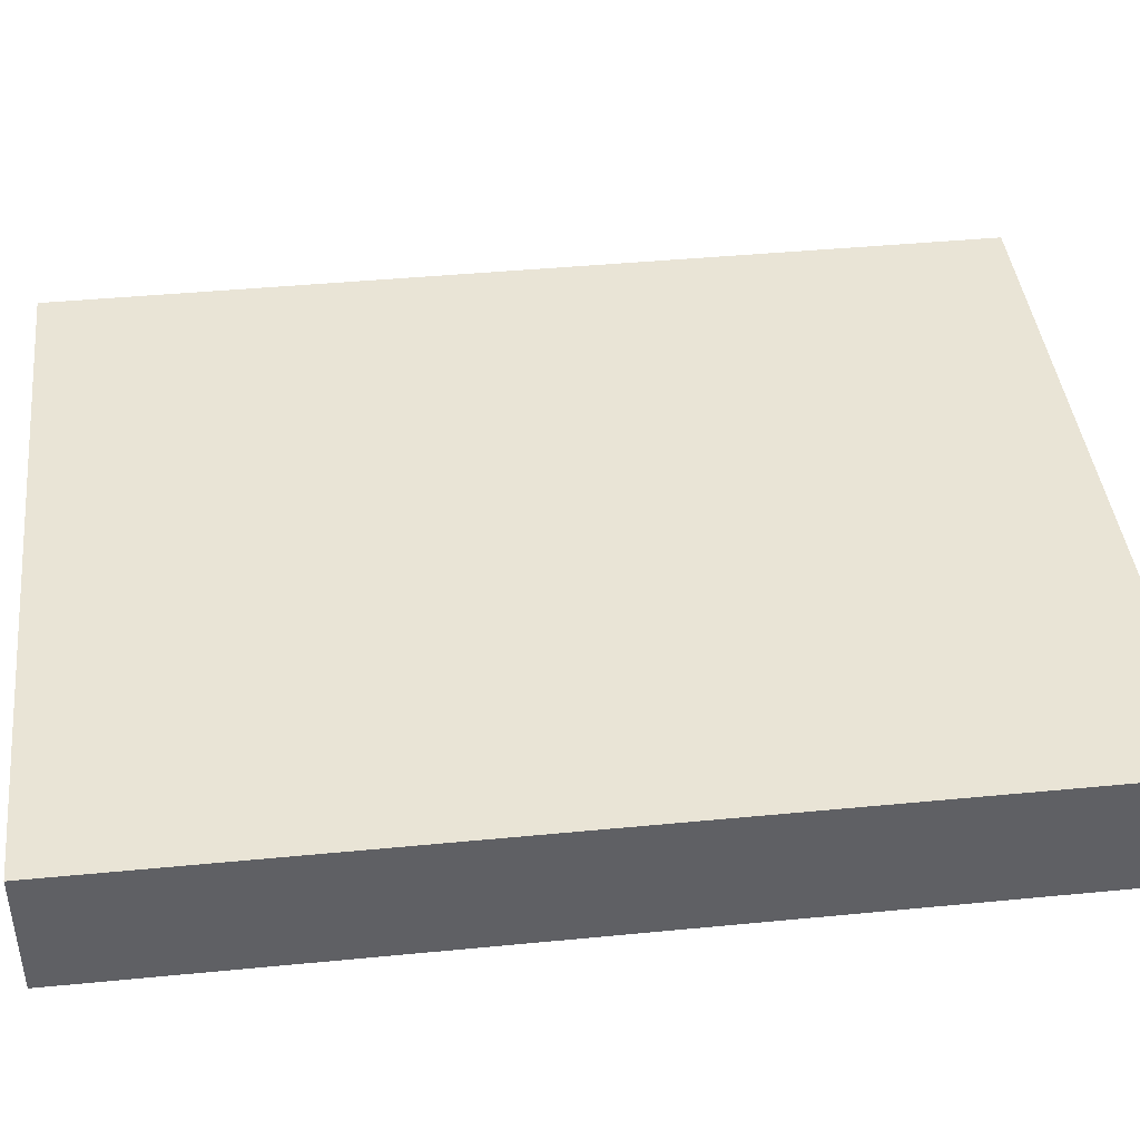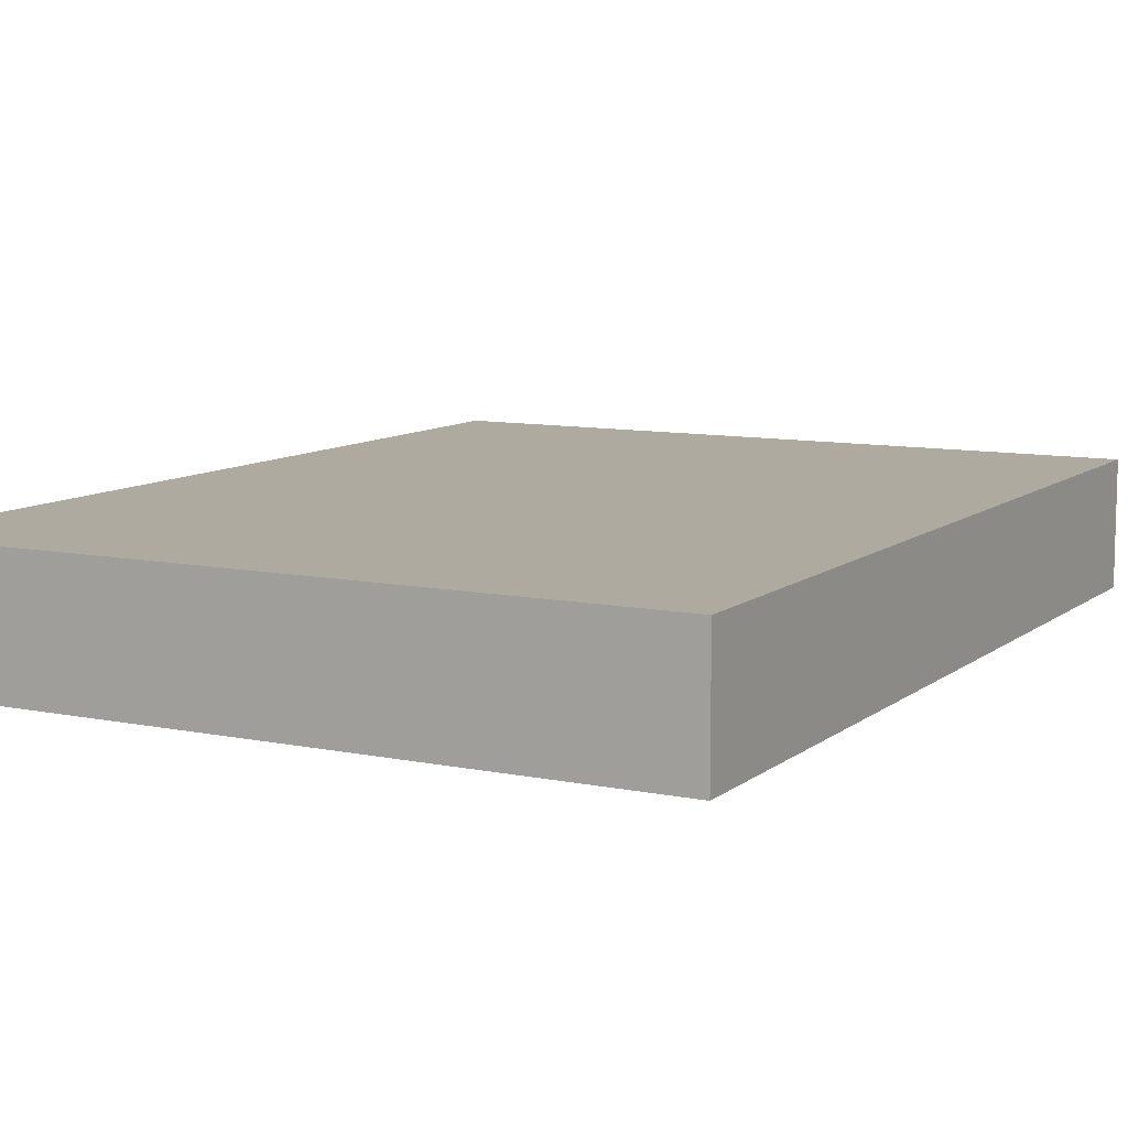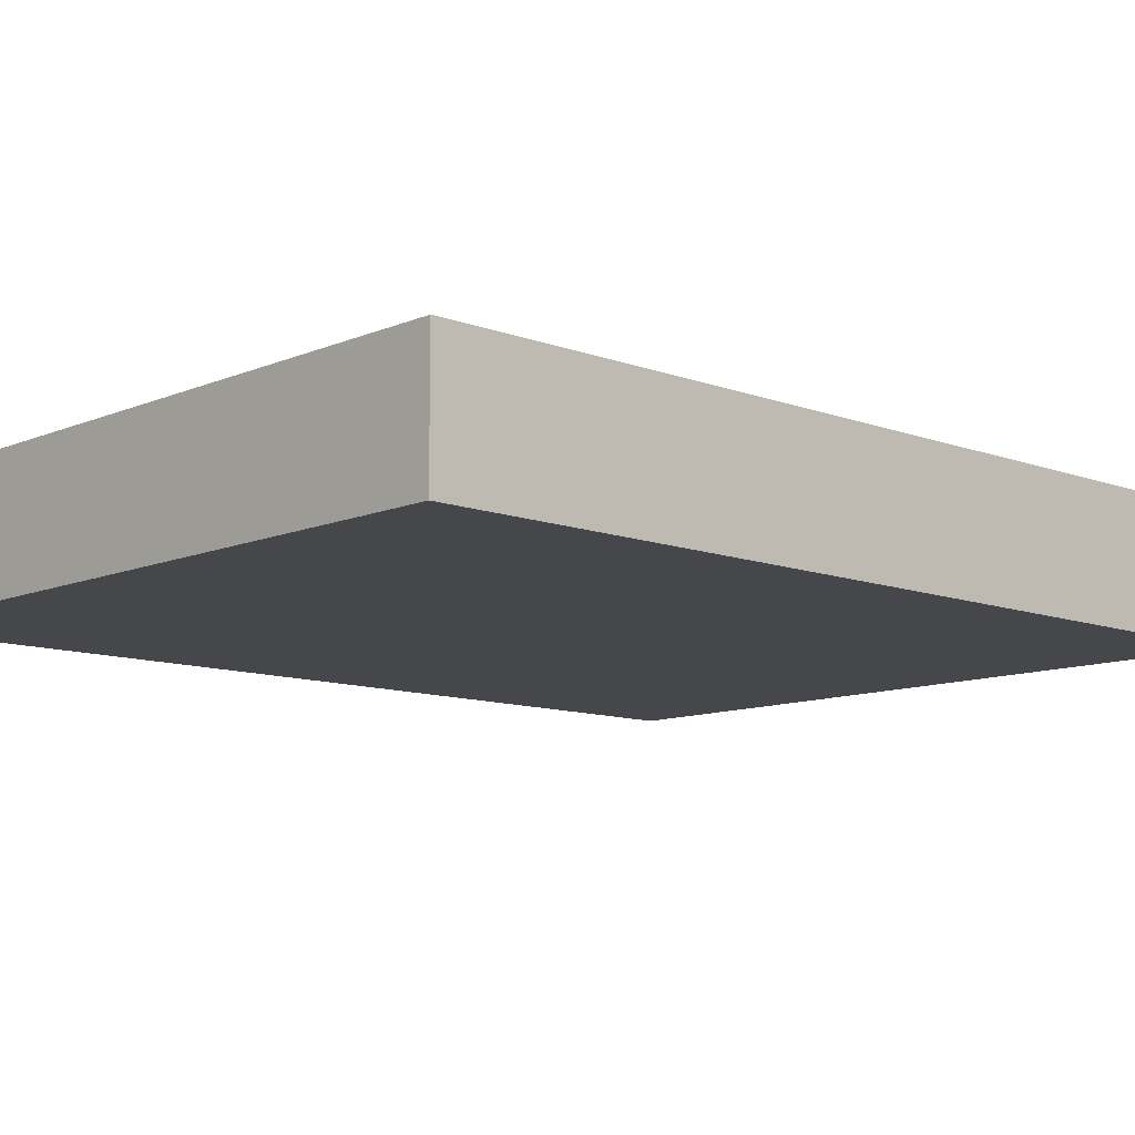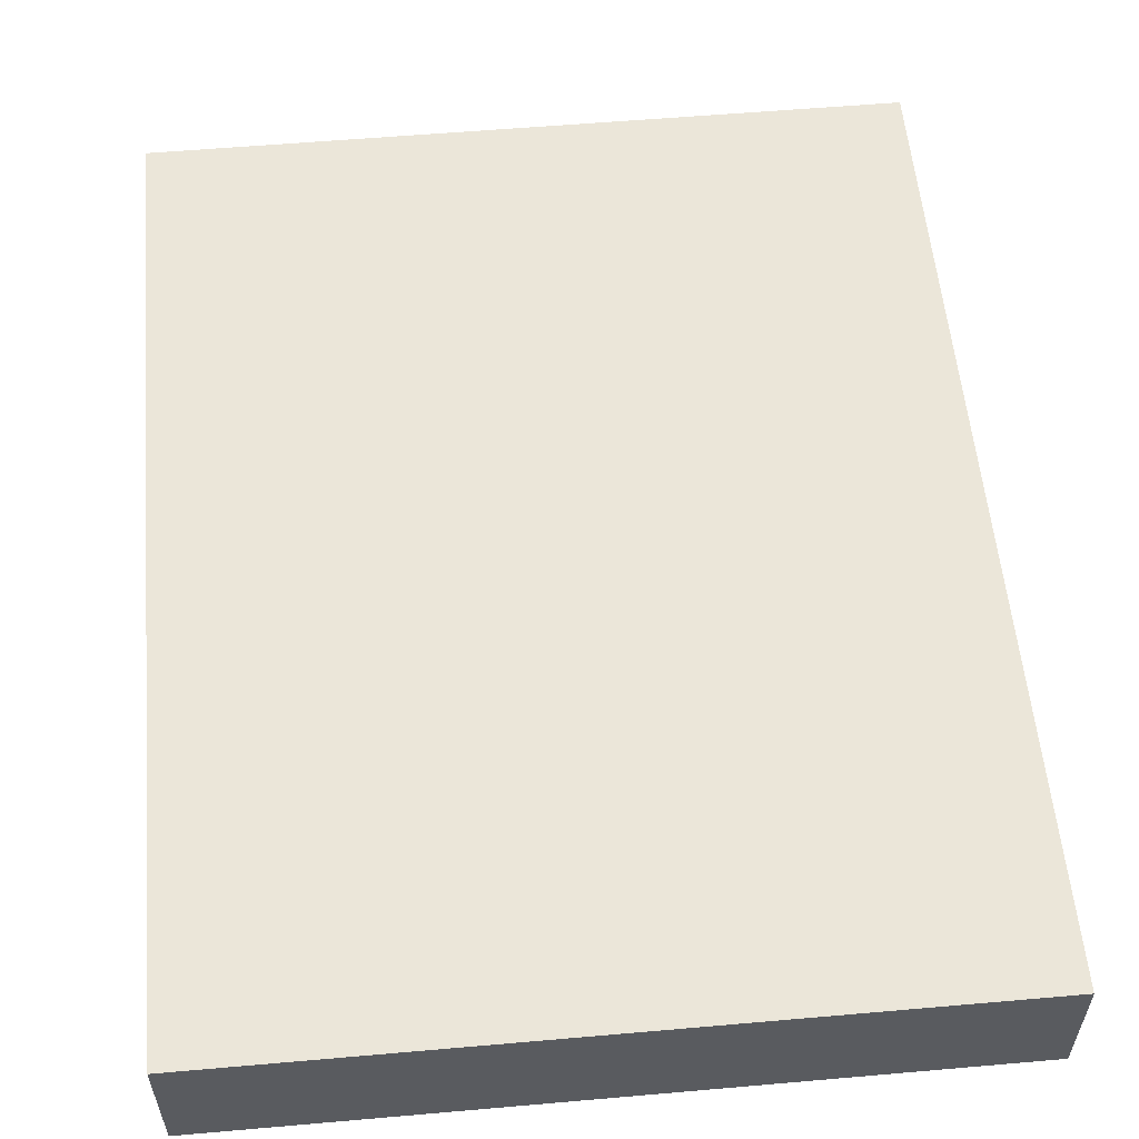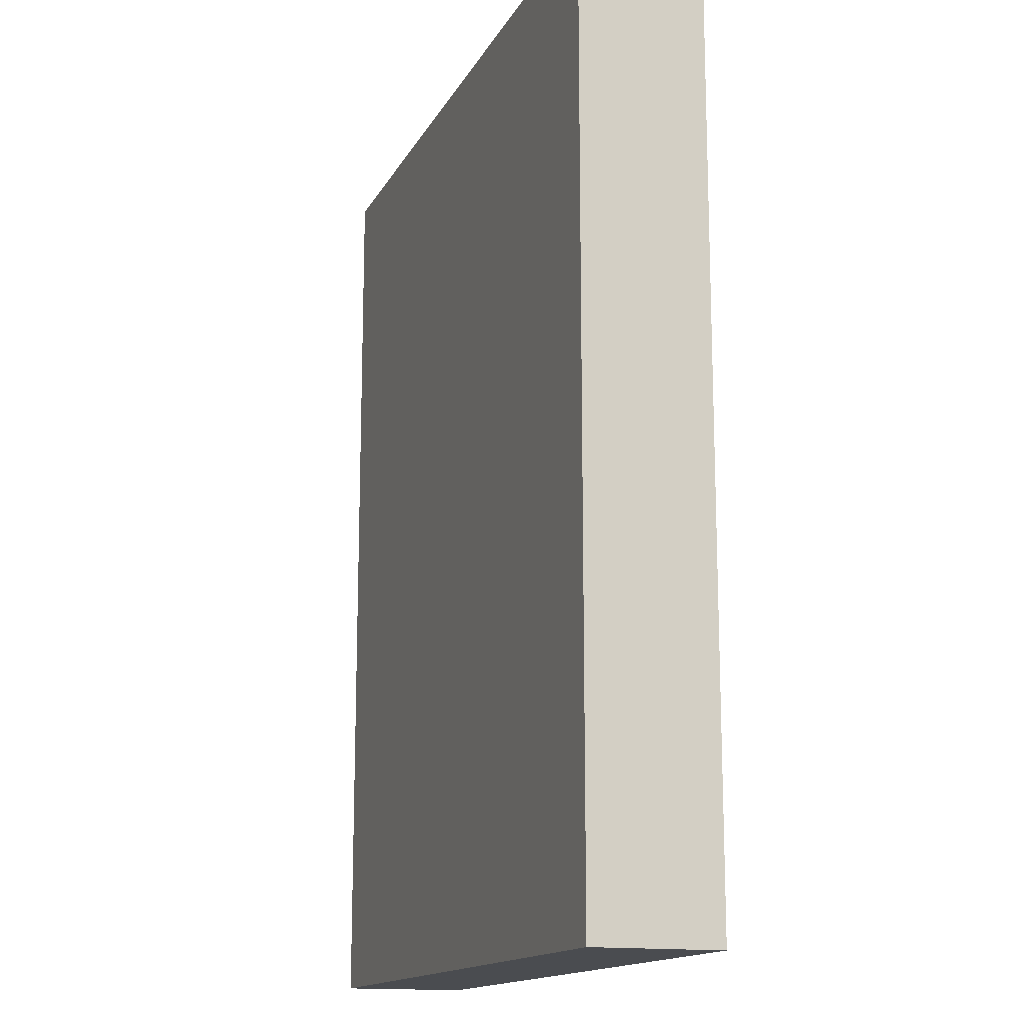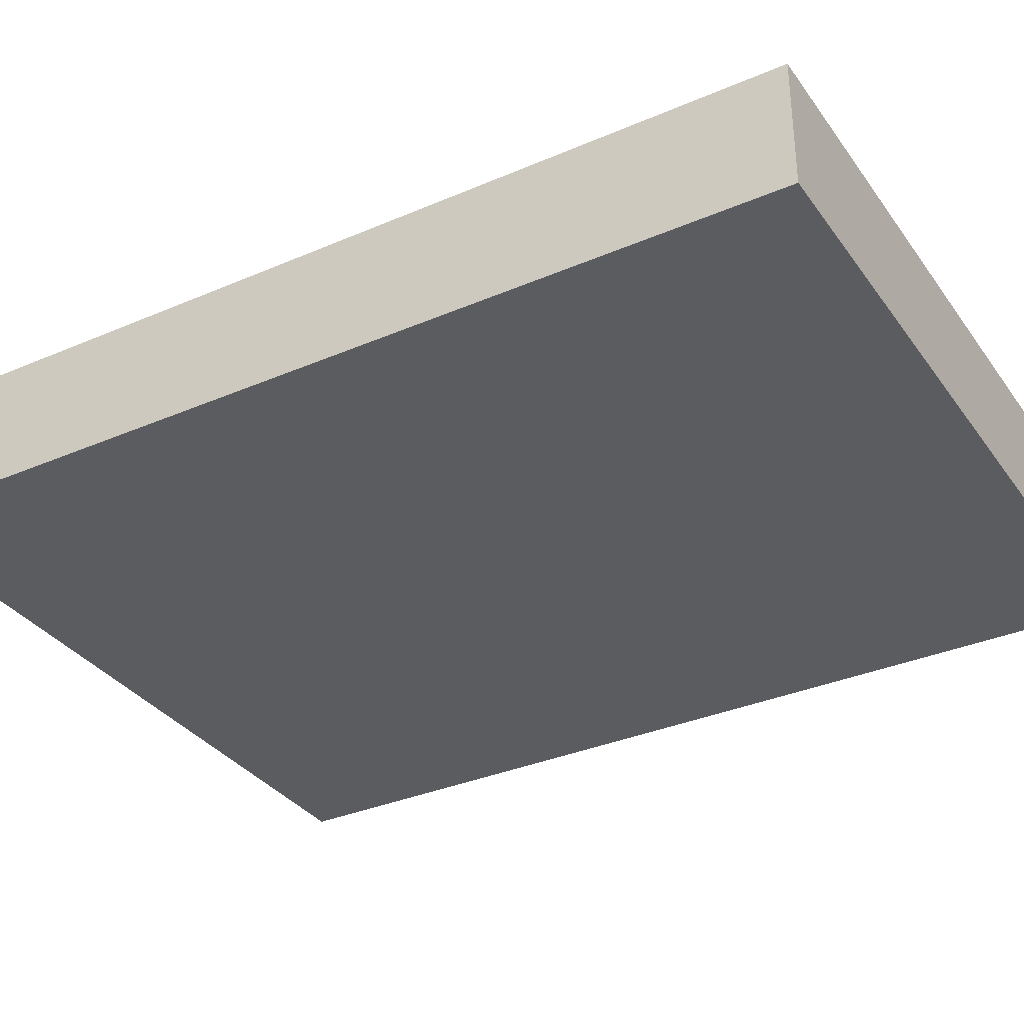
<metadata>
{"format":"obj","ext":"obj","renderer":"f3d","projection":"perspective","resolution":1024,"background":"white","views":[{"elev":42.4,"azim":83.4,"up":"+Z"},{"elev":9.5,"azim":28.3,"up":"+Z"},{"elev":-10.5,"azim":-133.3,"up":"+Z"},{"elev":56.6,"azim":174.8,"up":"+Z"},{"elev":-14.9,"azim":-109.5,"up":"+Y"},{"elev":-33.9,"azim":-59.7,"up":"+Z"}]}
</metadata>
<code>
v -0.09291 -0.1197 -0.01624
v -0.09291 -0.1197 0.01624
v -0.09291 0.1197 -0.01624
v -0.09291 0.1197 0.01624
v 0.09291 -0.1197 -0.01624
v 0.09291 -0.1197 0.01624
v 0.09291 0.1197 -0.01624
v 0.09291 0.1197 0.01624
f 2 4 1
f 5 2 1
f 1 4 3
f 3 5 1
f 2 8 4
f 6 2 5
f 6 8 2
f 4 8 3
f 7 5 3
f 3 8 7
f 7 6 5
f 8 6 7

</code>
